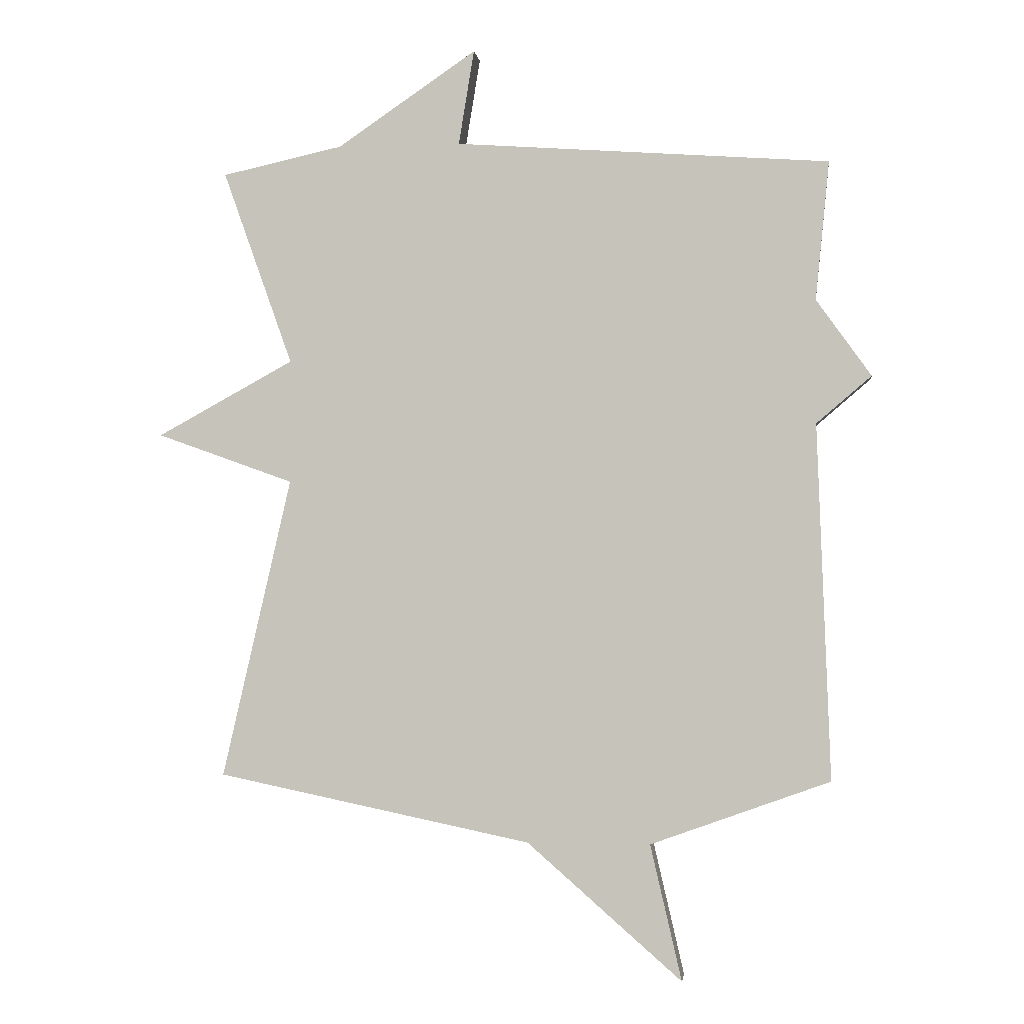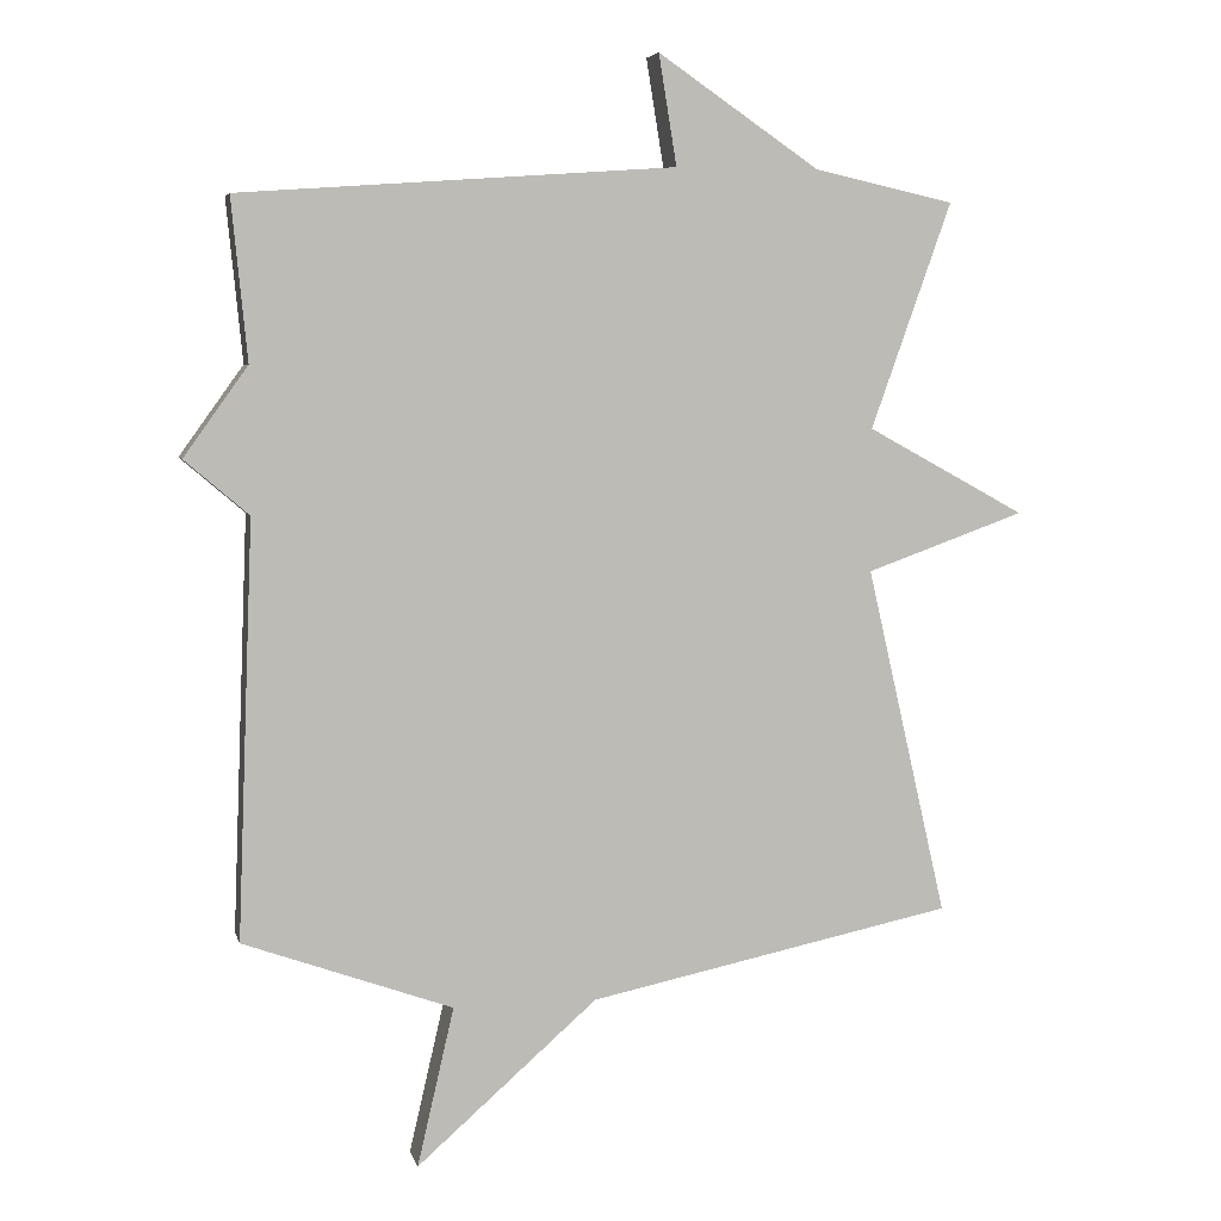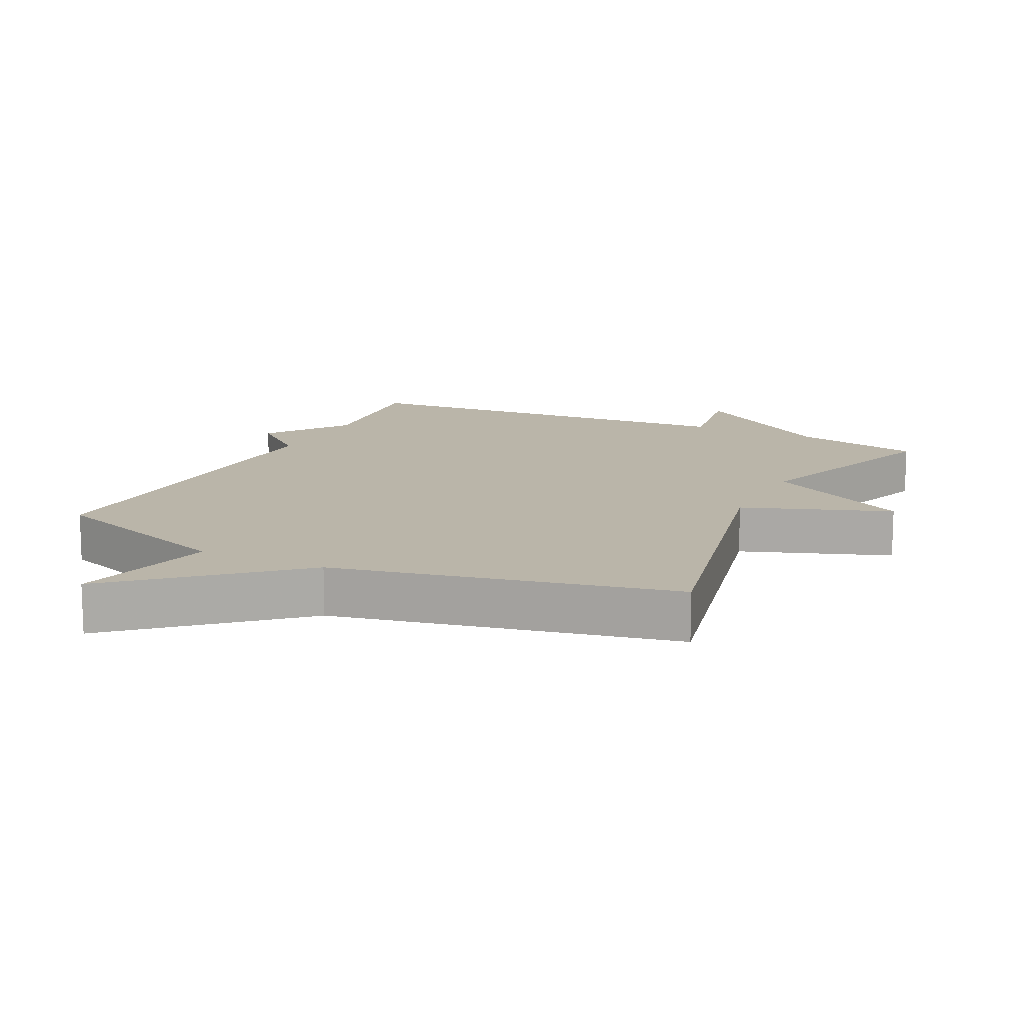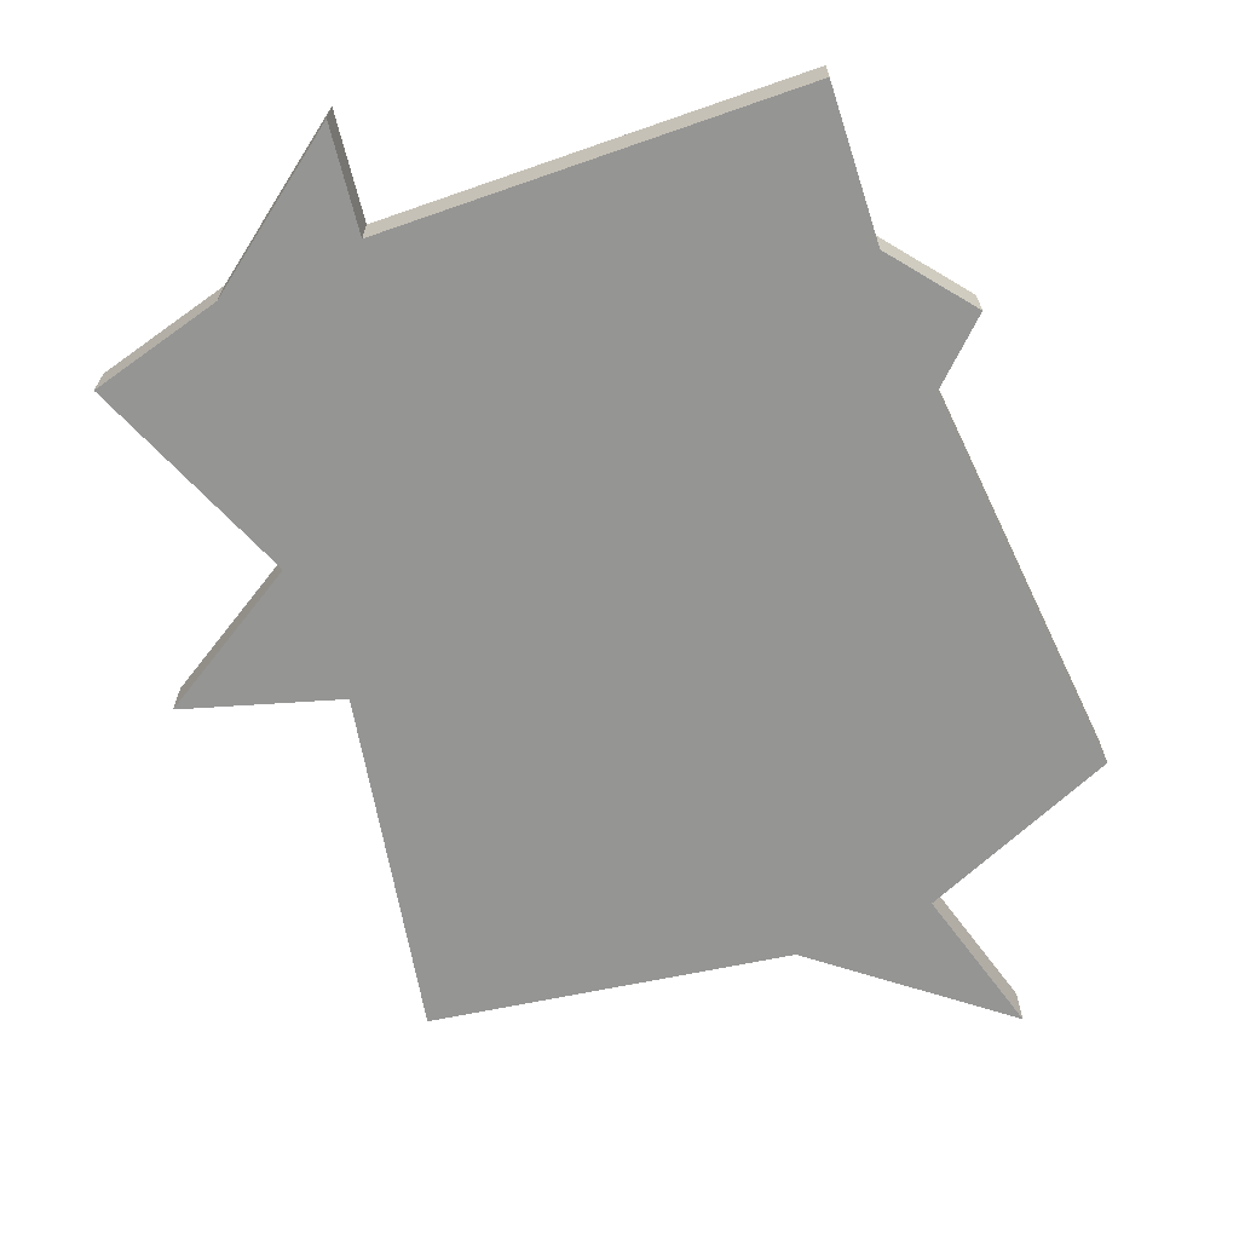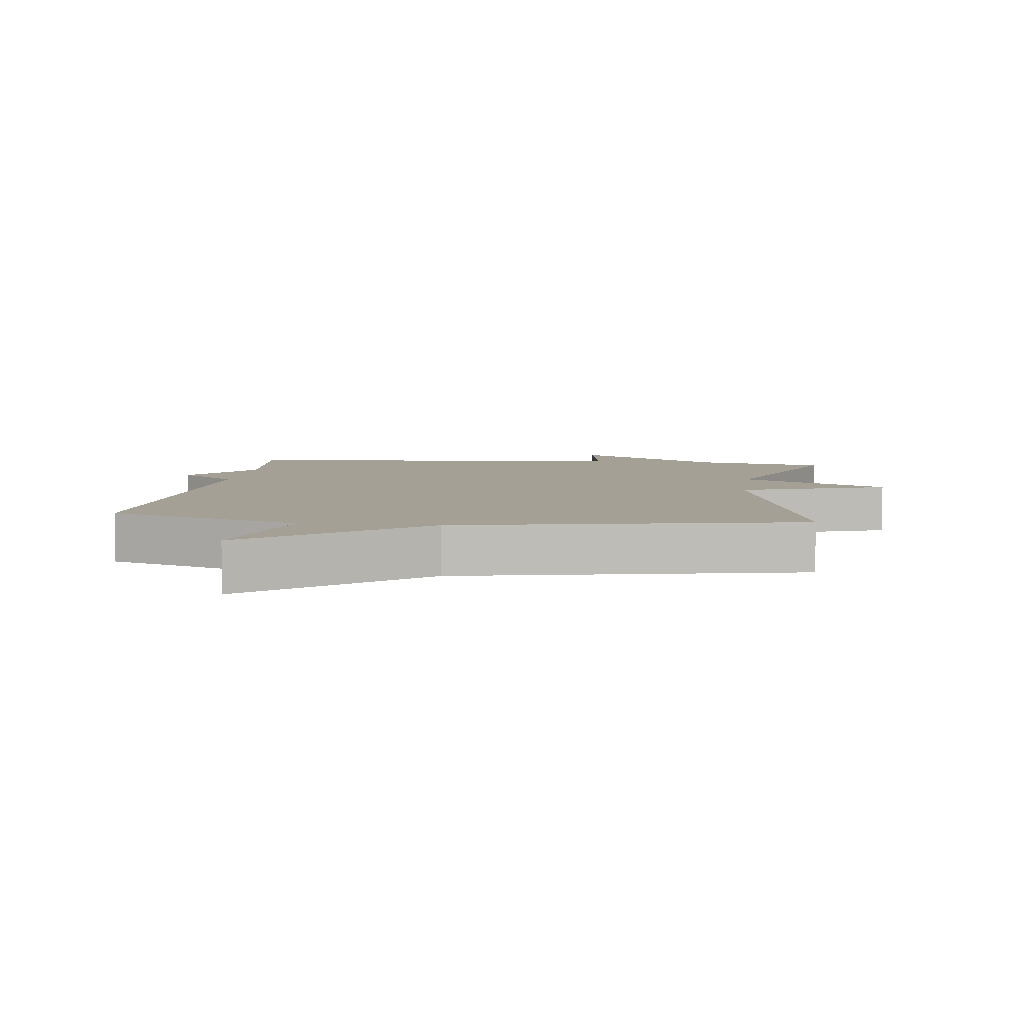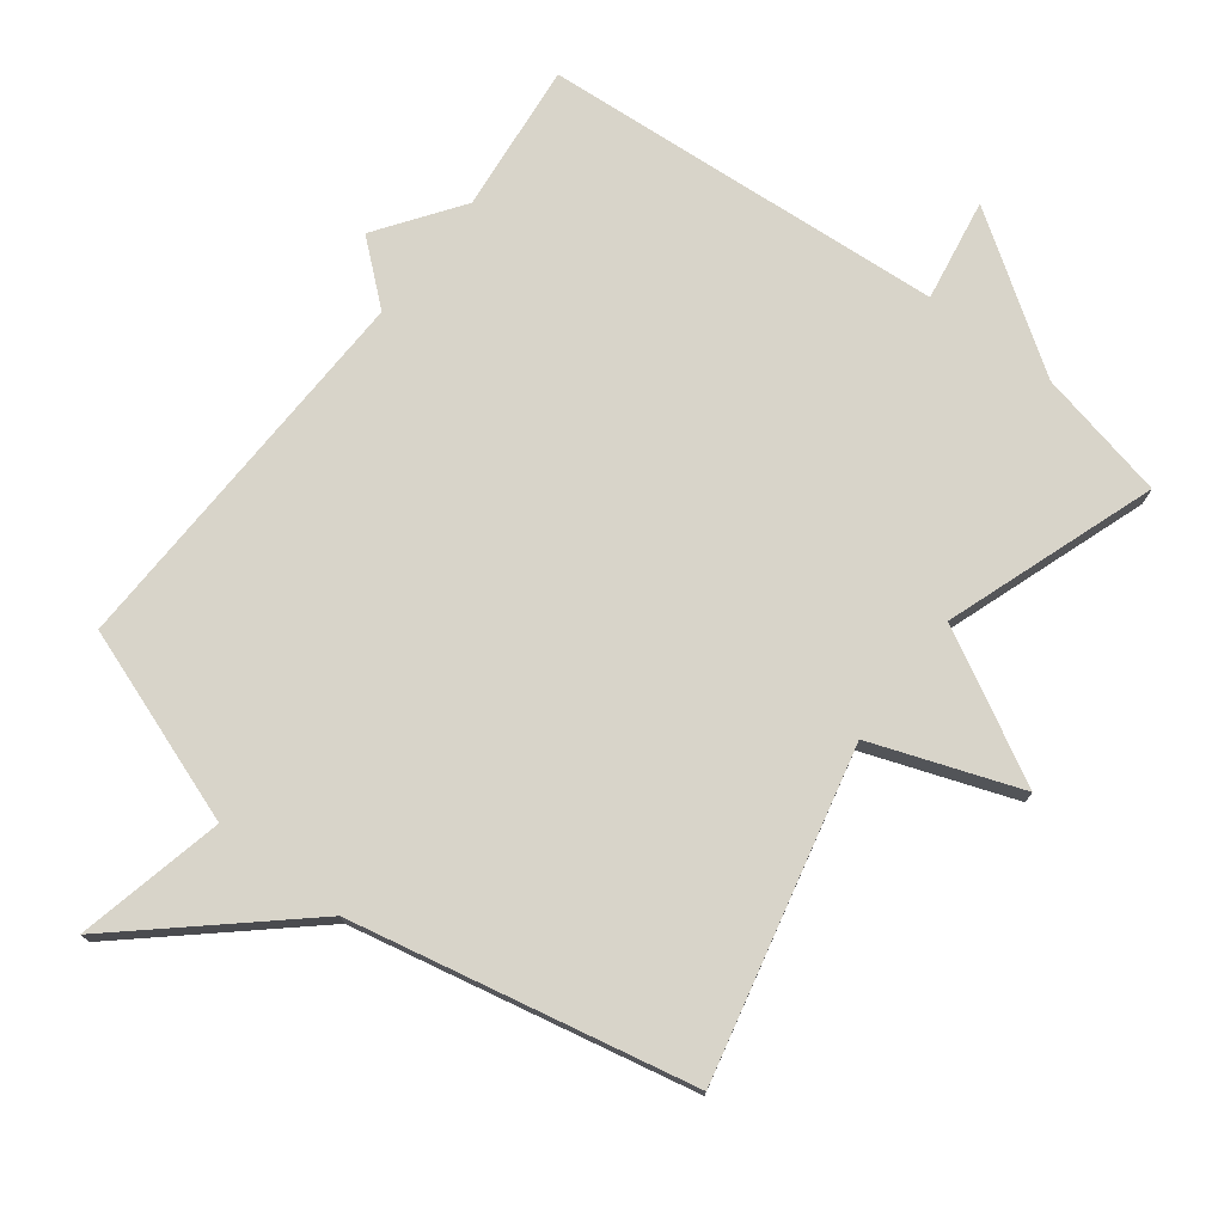
<metadata>
{"format":"obj","ext":"obj","renderer":"f3d","projection":"perspective","resolution":1024,"background":"white","views":[{"elev":-1.5,"azim":7.2,"up":"+Z"},{"elev":5.5,"azim":166.8,"up":"+Z"},{"elev":13.6,"azim":-154.1,"up":"+Y"},{"elev":-67.4,"azim":23.4,"up":"+Y"},{"elev":5.7,"azim":-172.8,"up":"+Y"},{"elev":75.4,"azim":-142.9,"up":"+Y"}]}
</metadata>
<code>
v -0.5 0.07 0.5
v -0.305 0.07 0.543
v -0.08 0.07 0.696
v -0.105 0.07 0.543
v 0.5 0.07 0.5
v 0.478 0.07 0.276
v 0.567 0.07 0.152
v 0.478 0.07 0.076
v 0.5 0.07 -0.5
v 0.209 0.07 -0.605
v 0.26 0.07 -0.825
v 0.009 0.07 -0.605
v -0.5 0.07 -0.5
v -0.388 0.07 -0.014
v -0.609 0.07 0.065
v -0.388 0.07 0.186
v -0.5 0 0.5
v -0.305 0 0.543
v -0.08 0 0.696
v -0.105 0 0.543
v 0.5 0 0.5
v 0.478 0 0.276
v 0.567 0 0.152
v 0.478 0 0.076
v 0.5 0 -0.5
v 0.209 0 -0.605
v 0.26 0 -0.825
v 0.009 0 -0.605
v -0.5 0 -0.5
v -0.388 0 -0.014
v -0.609 0 0.065
v -0.388 0 0.186
f 14 15 16
f 12 13 14
f 12 14 16
f 11 12 16
f 10 11 16
f 16 1 2
f 10 16 2
f 9 10 2
f 8 9 2
f 6 7 8 2
f 4 5 6 2
f 2 3 4
f 32 31 30
f 30 29 28
f 32 30 28
f 32 28 27
f 32 27 26
f 18 17 32
f 18 32 26
f 18 26 25
f 18 25 24
f 18 24 23 22
f 18 22 21 20
f 20 19 18
f 1 17 18 2
f 2 18 19 3
f 3 19 20 4
f 4 20 21 5
f 5 21 22 6
f 6 22 23 7
f 7 23 24 8
f 8 24 25 9
f 9 25 26 10
f 10 26 27 11
f 11 27 28 12
f 12 28 29 13
f 13 29 30 14
f 14 30 31 15
f 15 31 32 16
f 16 32 17 1

</code>
